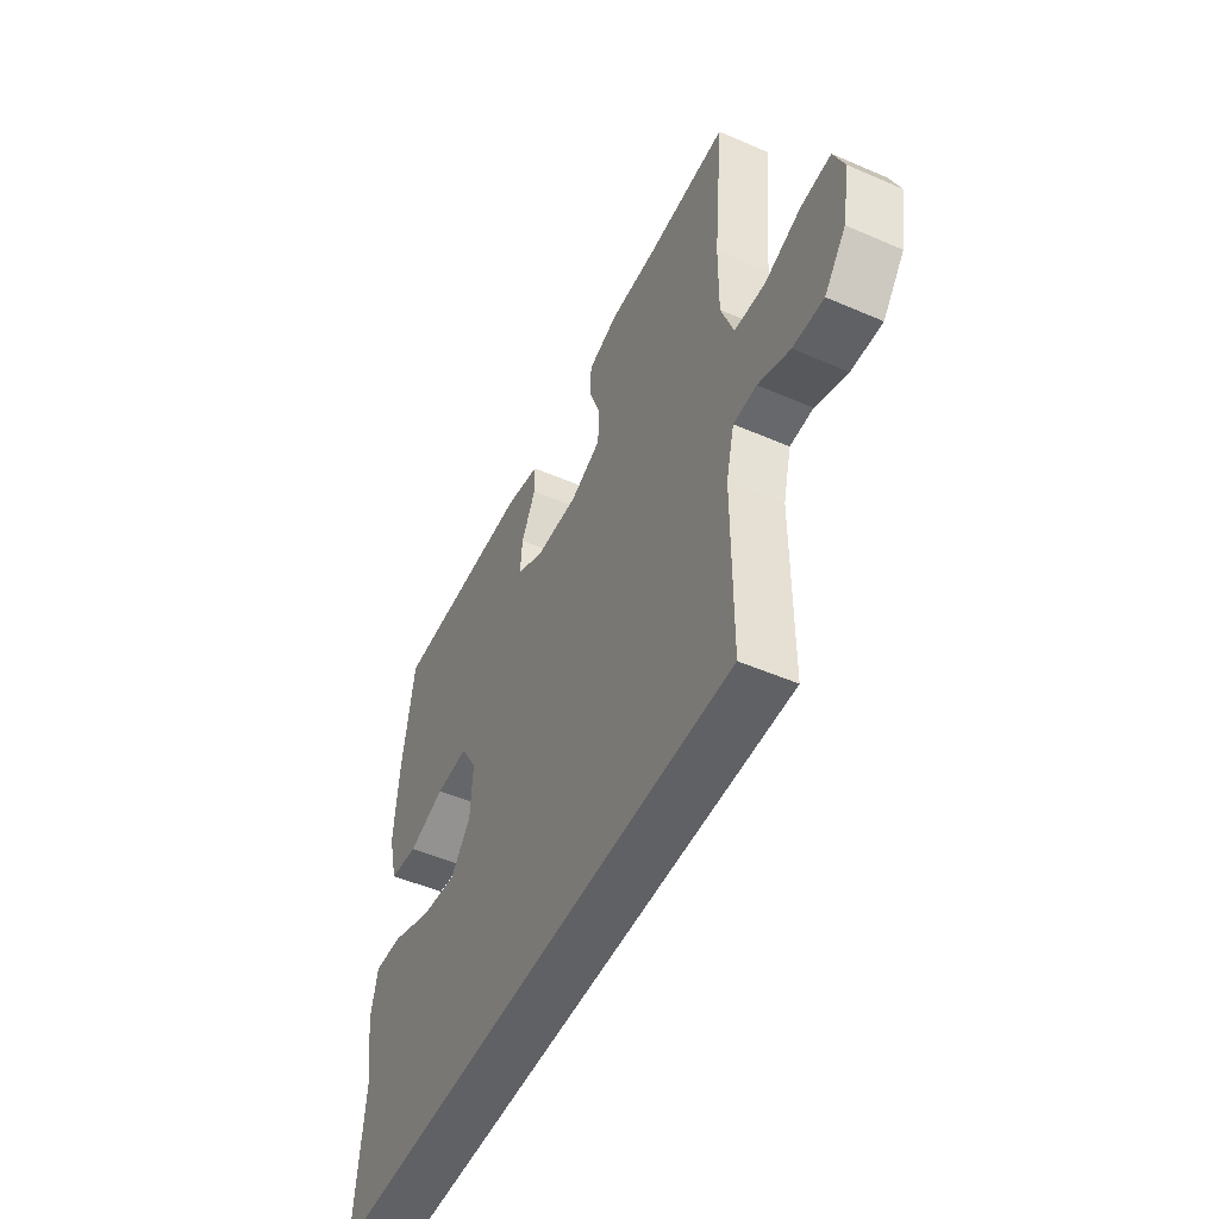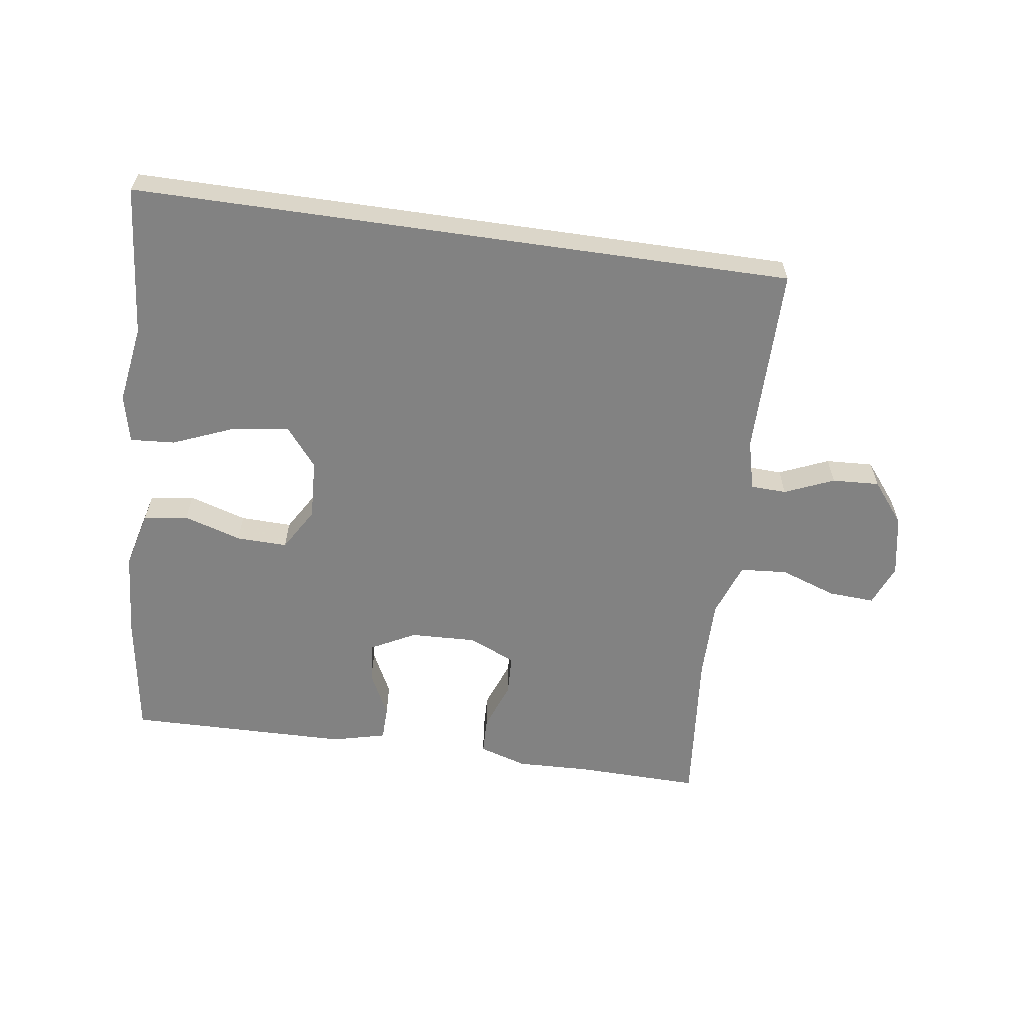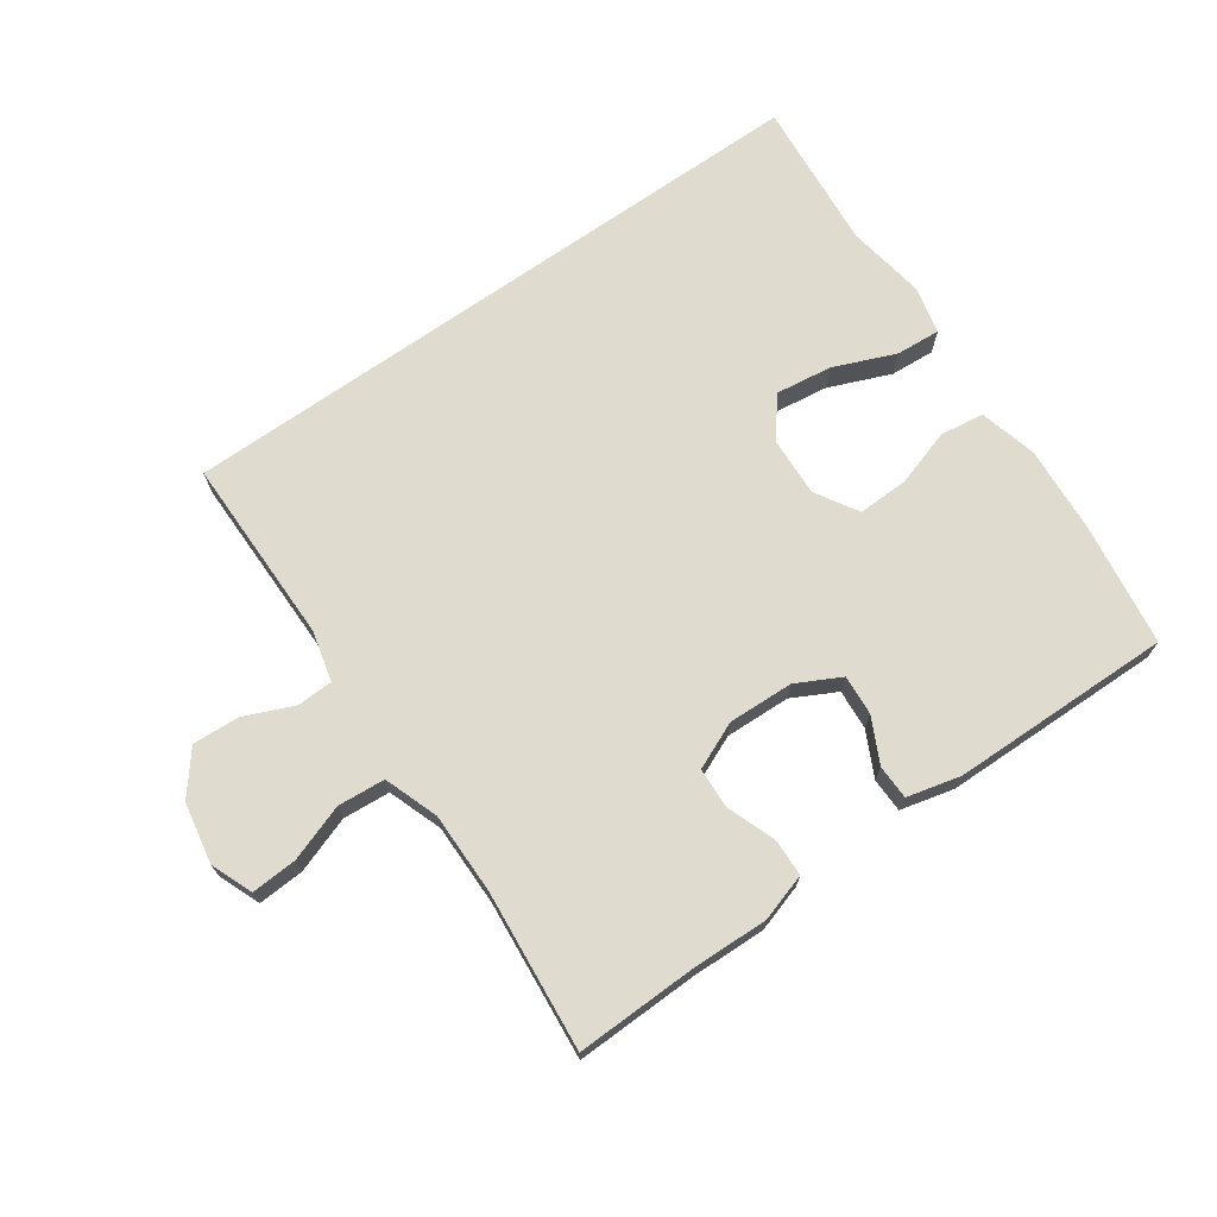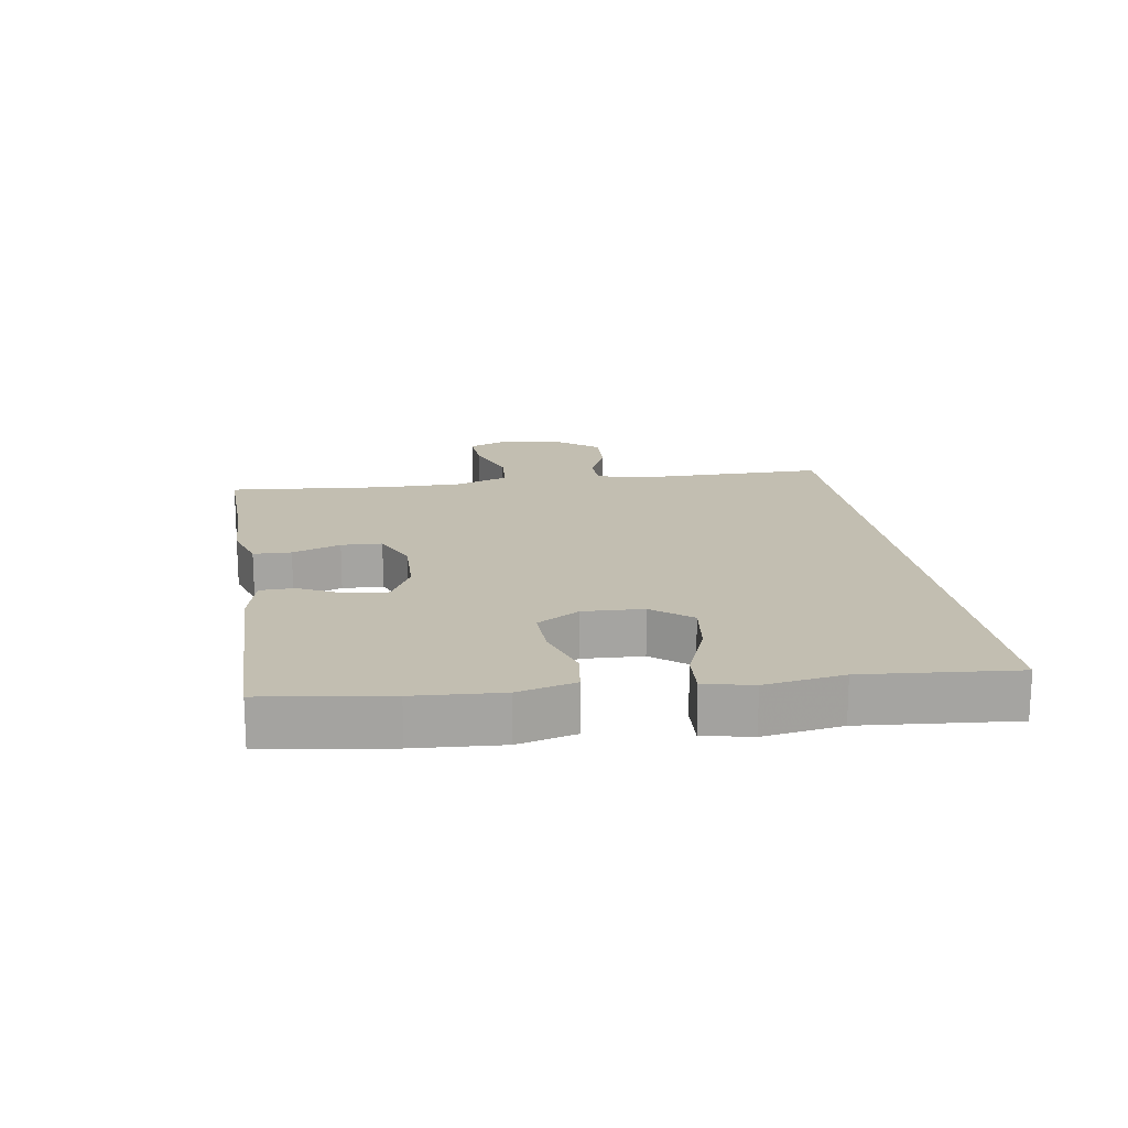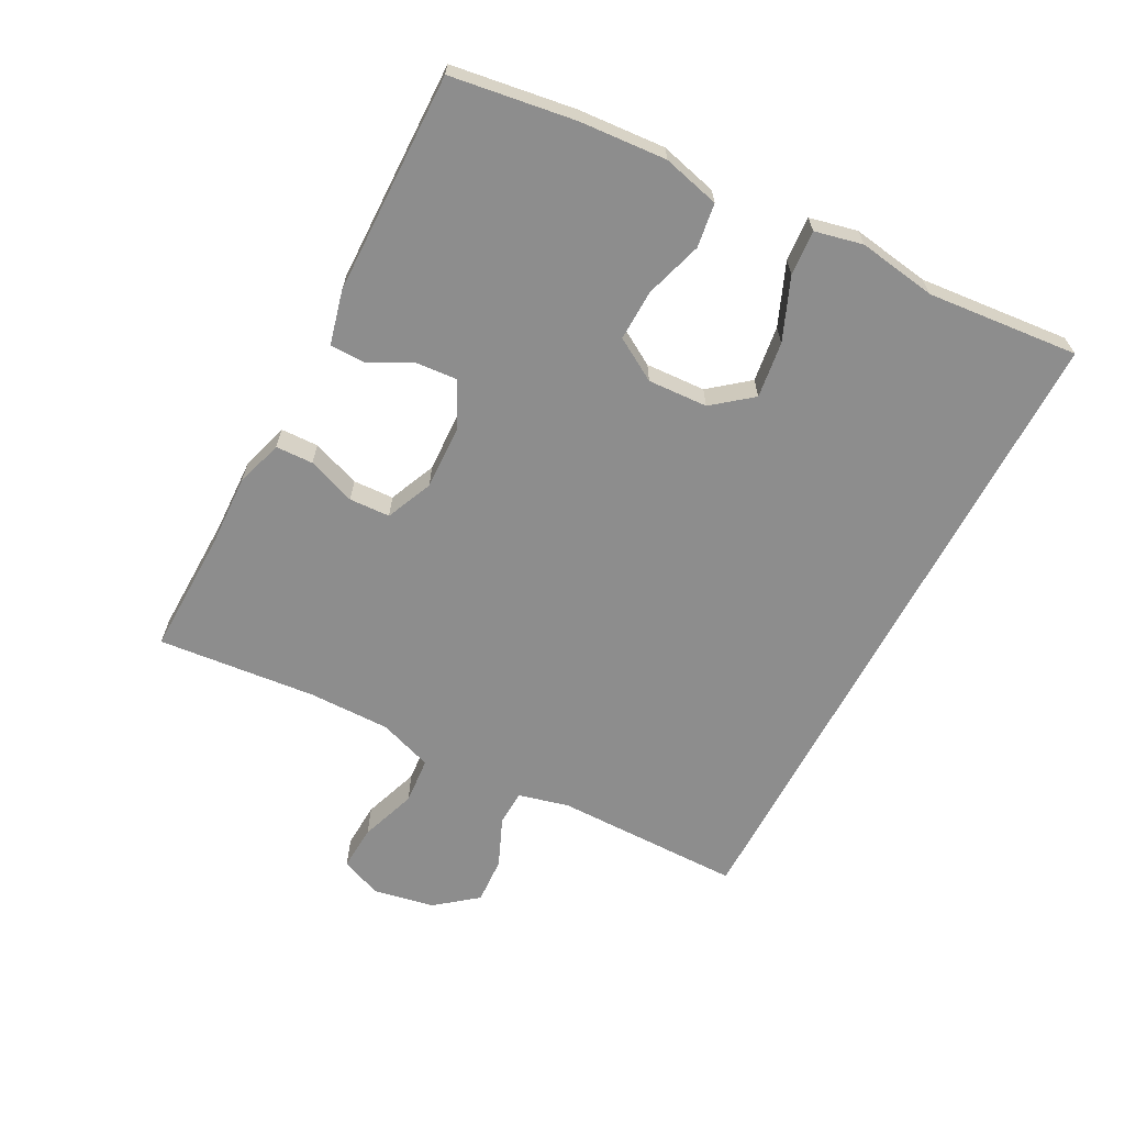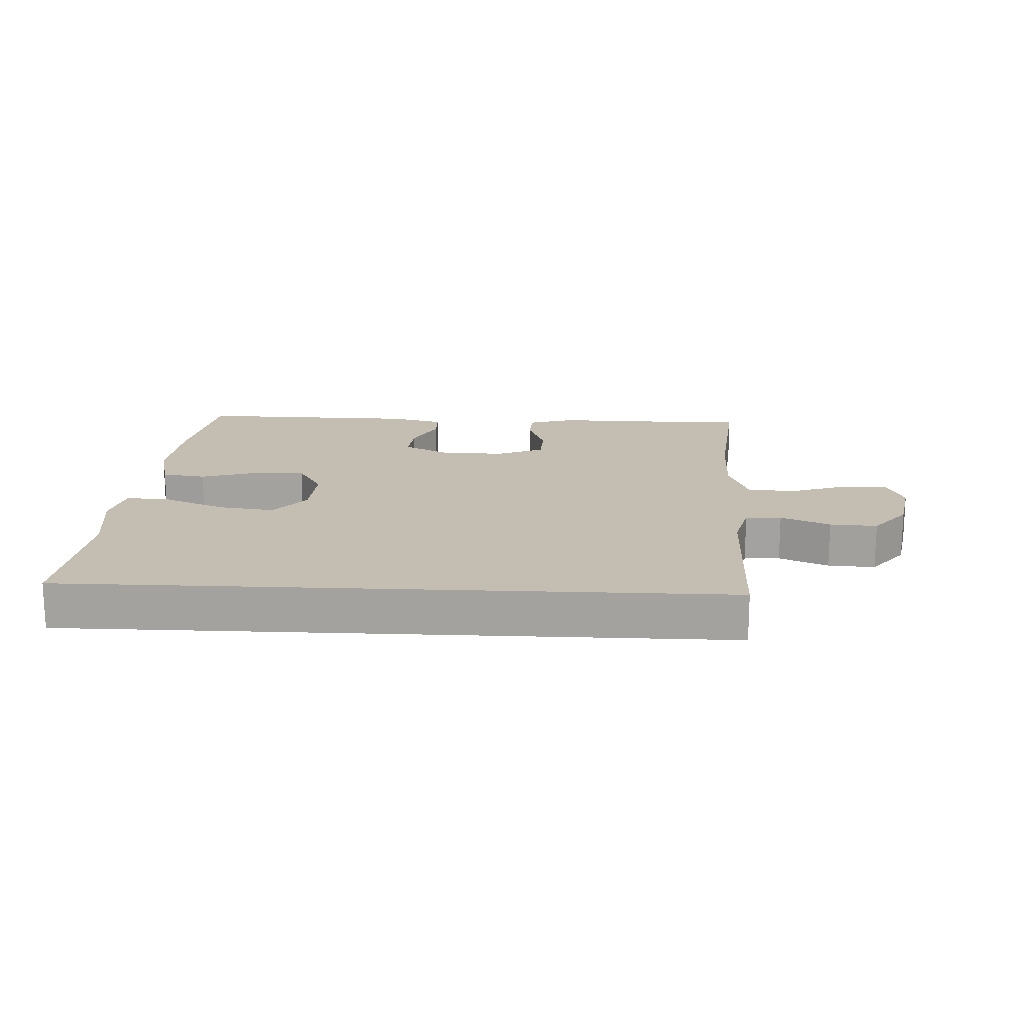
<metadata>
{"format":"obj","ext":"obj","renderer":"f3d","projection":"perspective","resolution":1024,"background":"white","views":[{"elev":-50.4,"azim":-115.4,"up":"+Z"},{"elev":-60.7,"azim":171.8,"up":"+Y"},{"elev":70.4,"azim":-35.2,"up":"+Y"},{"elev":17.1,"azim":80.7,"up":"+Y"},{"elev":-64.6,"azim":62.2,"up":"+Y"},{"elev":17.2,"azim":-177.2,"up":"+Y"}]}
</metadata>
<code>
v 0.5 0.07 0.5
v 0.529 0.07 0.306
v 0.539 0.07 0.17
v 0.516 0.07 0.08
v 0.447 0.07 0.07
v 0.357 0.07 0.098
v 0.277 0.07 0.1
v 0.237 0.07 0.033
v 0.242 0.07 -0.061
v 0.291 0.07 -0.122
v 0.379 0.07 -0.11
v 0.476 0.07 -0.07
v 0.546 0.07 -0.065
v 0.563 0.07 -0.14
v 0.544 0.07 -0.263
v 0.566 0.07 -0.5
v -0.468 0.07 -0.5
v -0.469 0.07 -0.204
v -0.489 0.07 -0.125
v -0.545 0.07 -0.123
v -0.622 0.07 -0.156
v -0.696 0.07 -0.16
v -0.748 0.07 -0.095
v -0.766 0.07 0.001
v -0.74 0.07 0.066
v -0.668 0.07 0.062
v -0.579 0.07 0.031
v -0.505 0.07 0.037
v -0.475 0.07 0.122
v -0.476 0.07 0.251
v -0.5 0.07 0.5
v -0.306 0.07 0.496
v -0.191 0.07 0.5
v -0.116 0.07 0.477
v -0.114 0.07 0.418
v -0.142 0.07 0.342
v -0.139 0.07 0.278
v -0.065 0.07 0.246
v 0.038 0.07 0.25
v 0.107 0.07 0.286
v 0.102 0.07 0.349
v 0.067 0.07 0.419
v 0.068 0.07 0.473
v 0.152 0.07 0.494
v 0.5 0 0.5
v 0.529 0 0.306
v 0.539 0 0.17
v 0.516 0 0.08
v 0.447 0 0.07
v 0.357 0 0.098
v 0.277 0 0.1
v 0.237 0 0.033
v 0.242 0 -0.061
v 0.291 0 -0.122
v 0.379 0 -0.11
v 0.476 0 -0.07
v 0.546 0 -0.065
v 0.563 0 -0.14
v 0.544 0 -0.263
v 0.566 0 -0.5
v -0.468 0 -0.5
v -0.469 0 -0.204
v -0.489 0 -0.125
v -0.545 0 -0.123
v -0.622 0 -0.156
v -0.696 0 -0.16
v -0.748 0 -0.095
v -0.766 0 0.001
v -0.74 0 0.066
v -0.668 0 0.062
v -0.579 0 0.031
v -0.505 0 0.037
v -0.475 0 0.122
v -0.476 0 0.251
v -0.5 0 0.5
v -0.306 0 0.496
v -0.191 0 0.5
v -0.116 0 0.477
v -0.114 0 0.418
v -0.142 0 0.342
v -0.139 0 0.278
v -0.065 0 0.246
v 0.038 0 0.25
v 0.107 0 0.286
v 0.102 0 0.349
v 0.067 0 0.419
v 0.068 0 0.473
v 0.152 0 0.494
f 41 42 43 44
f 40 41 44 1
f 33 34 35 36
f 32 33 36 37
f 30 31 32 37
f 29 30 37 38
f 24 25 26 27
f 24 27 28
f 23 24 28
f 20 21 22 23
f 19 20 23 28
f 18 19 28 29
f 15 16 17 18
f 11 12 13 14
f 10 11 14 15
f 3 4 5 6
f 3 6 7
f 40 1 2 3
f 39 40 3 7
f 10 15 18 29
f 9 10 29 38
f 8 9 38 39
f 7 8 39
f 88 87 86 85
f 45 88 85 84
f 80 79 78 77
f 81 80 77 76
f 81 76 75 74
f 82 81 74 73
f 71 70 69 68
f 72 71 68
f 72 68 67
f 67 66 65 64
f 72 67 64 63
f 73 72 63 62
f 62 61 60 59
f 58 57 56 55
f 59 58 55 54
f 50 49 48 47
f 51 50 47
f 47 46 45 84
f 51 47 84 83
f 73 62 59 54
f 82 73 54 53
f 83 82 53 52
f 83 52 51
f 1 45 46 2
f 2 46 47 3
f 3 47 48 4
f 4 48 49 5
f 5 49 50 6
f 6 50 51 7
f 7 51 52 8
f 8 52 53 9
f 9 53 54 10
f 10 54 55 11
f 11 55 56 12
f 12 56 57 13
f 13 57 58 14
f 14 58 59 15
f 15 59 60 16
f 16 60 61 17
f 17 61 62 18
f 18 62 63 19
f 19 63 64 20
f 20 64 65 21
f 21 65 66 22
f 22 66 67 23
f 23 67 68 24
f 24 68 69 25
f 25 69 70 26
f 26 70 71 27
f 27 71 72 28
f 28 72 73 29
f 29 73 74 30
f 30 74 75 31
f 31 75 76 32
f 32 76 77 33
f 33 77 78 34
f 34 78 79 35
f 35 79 80 36
f 36 80 81 37
f 37 81 82 38
f 38 82 83 39
f 39 83 84 40
f 40 84 85 41
f 41 85 86 42
f 42 86 87 43
f 43 87 88 44
f 44 88 45 1

</code>
